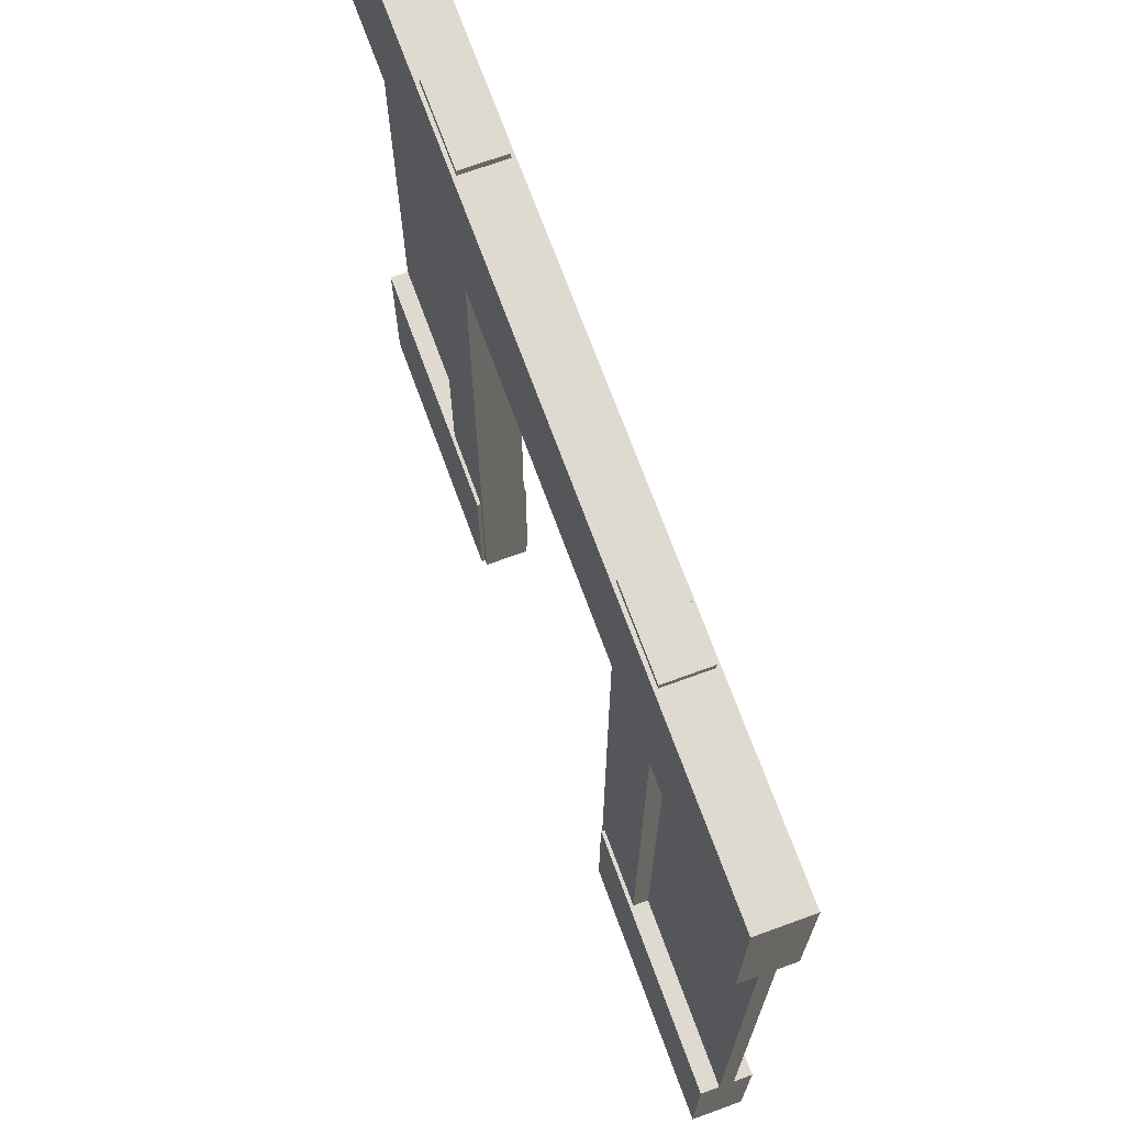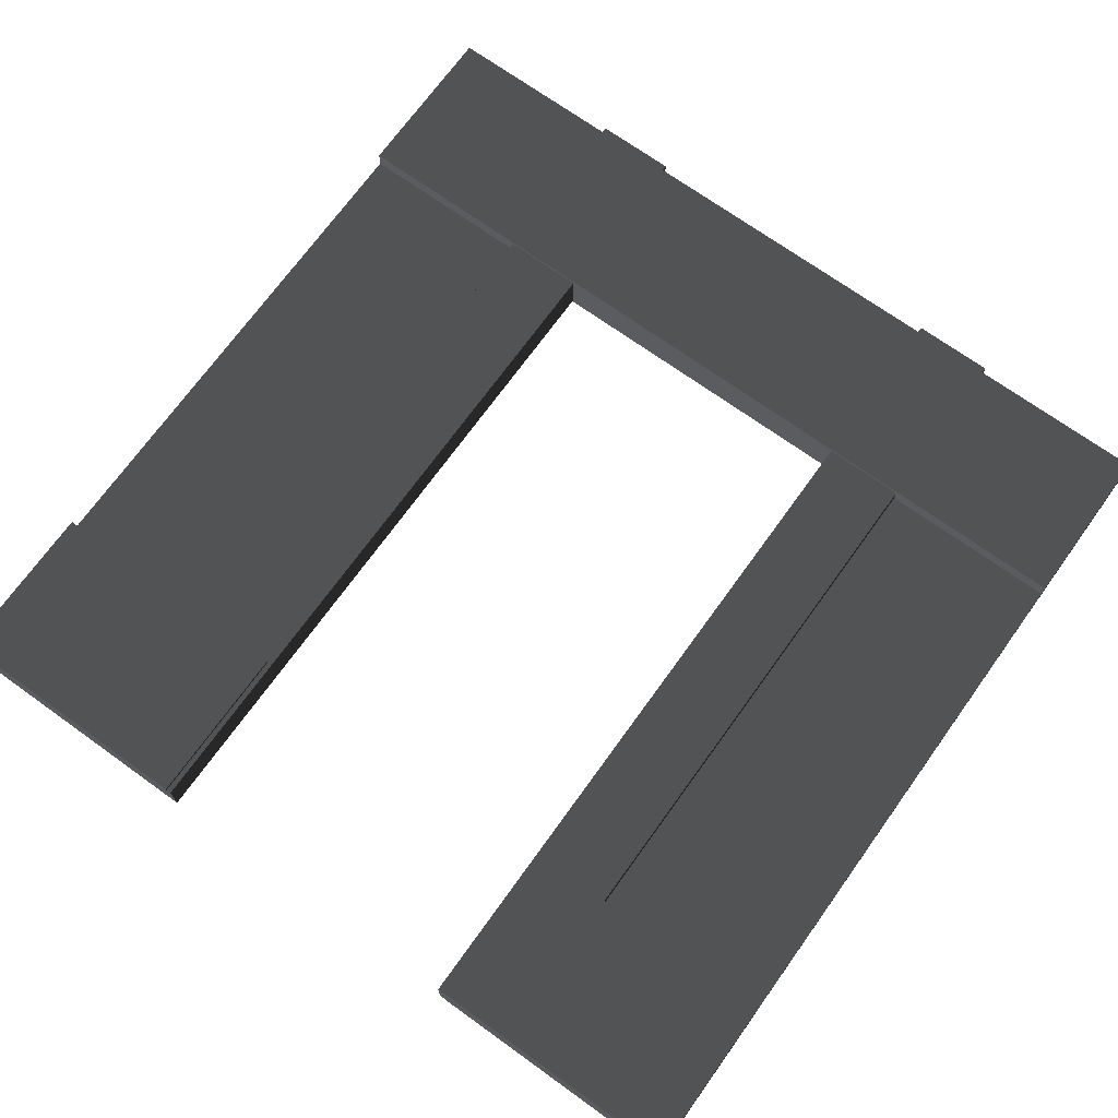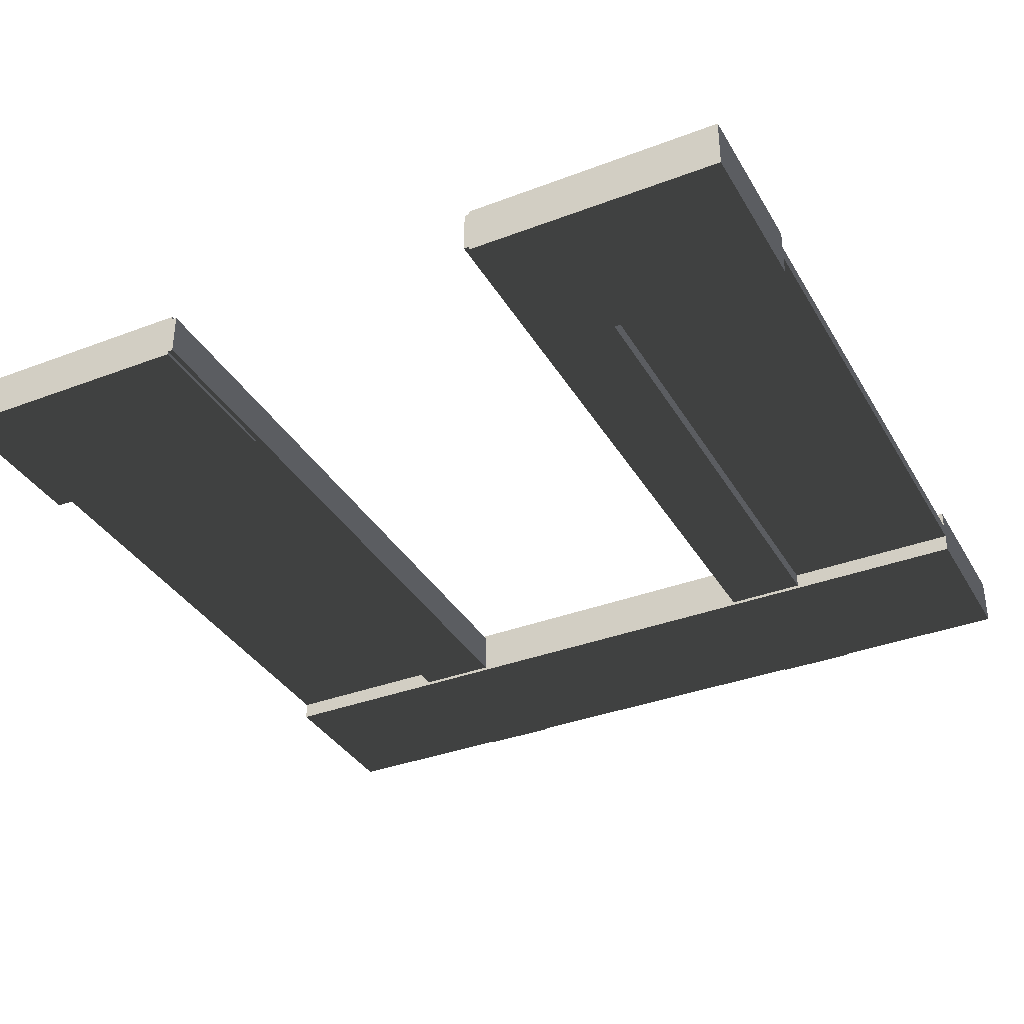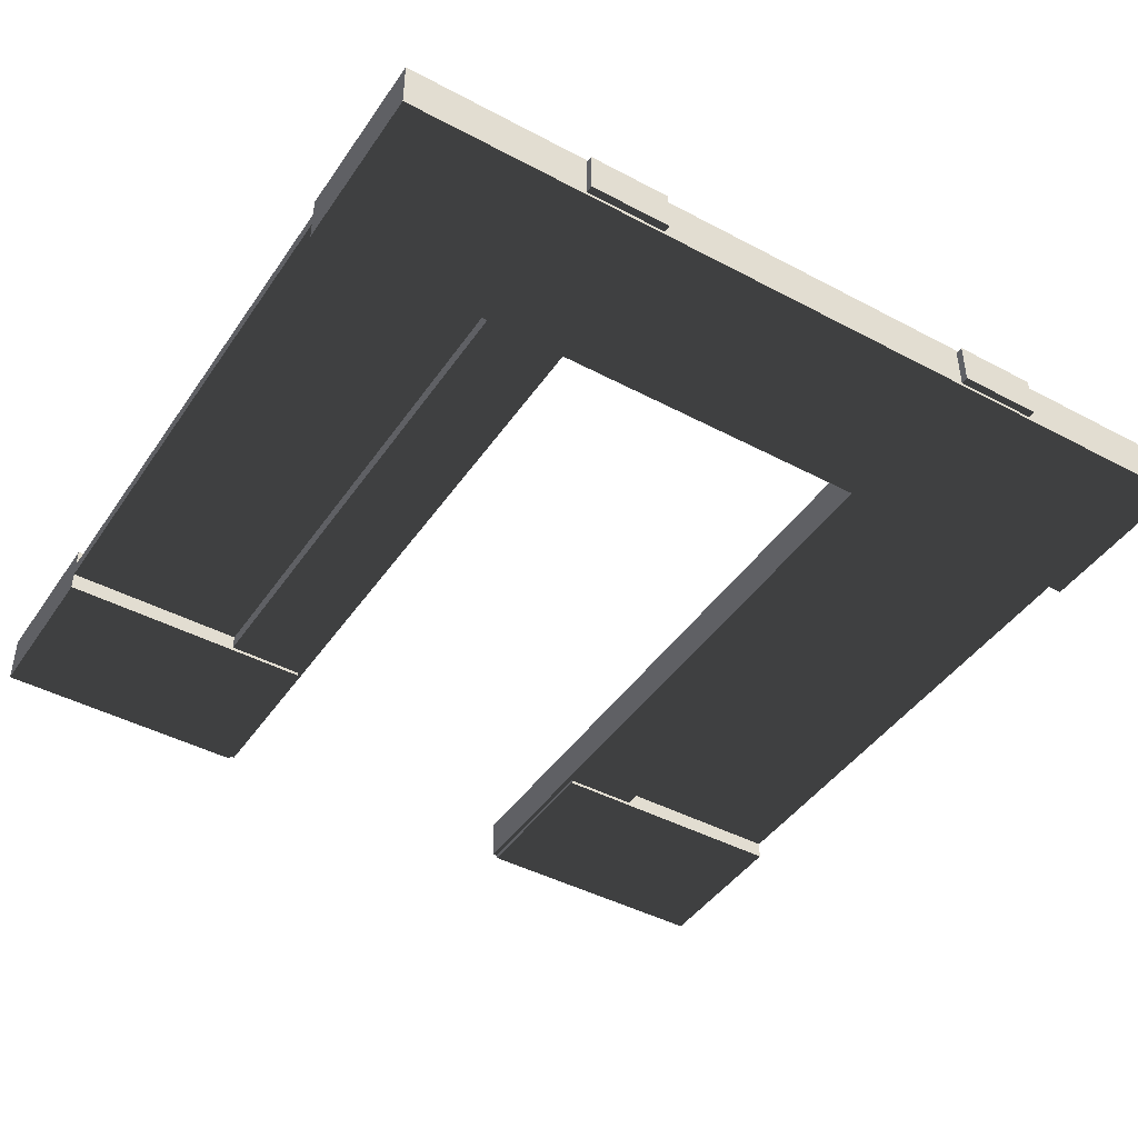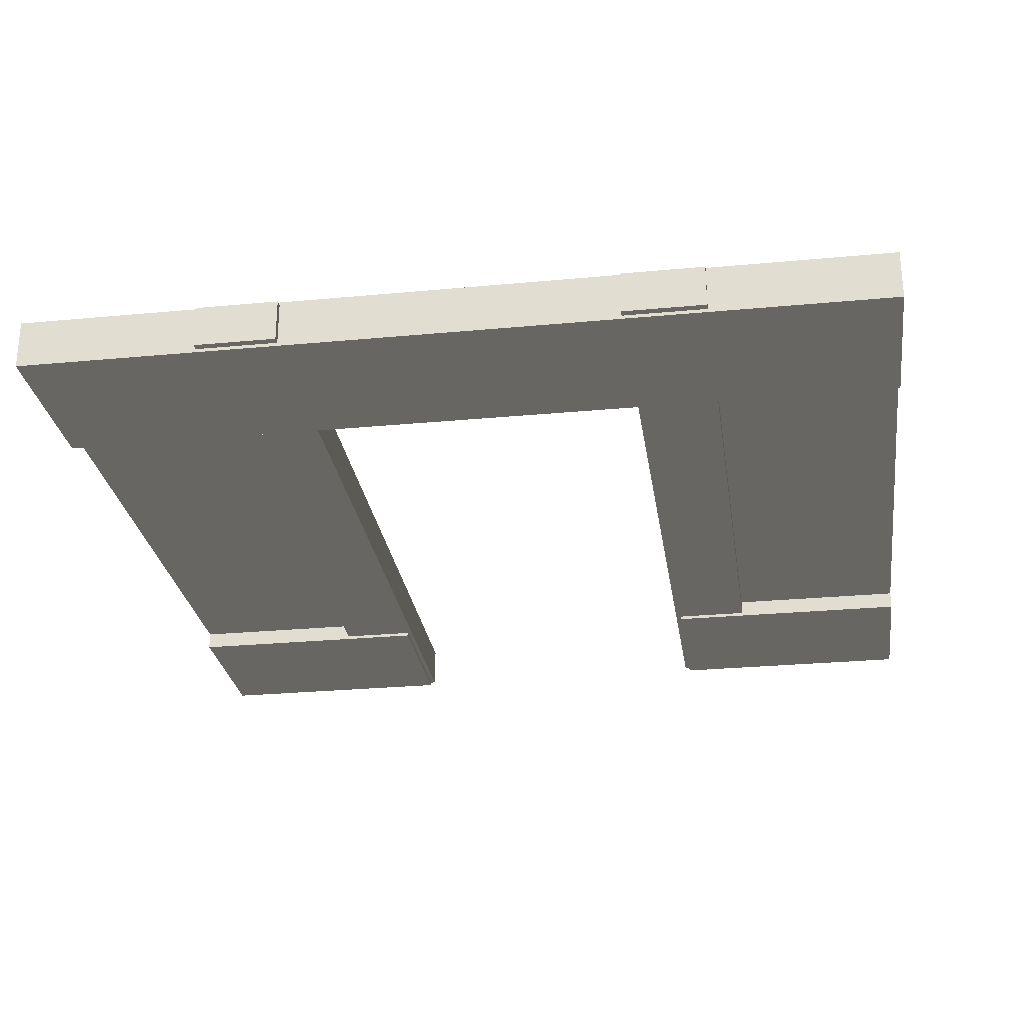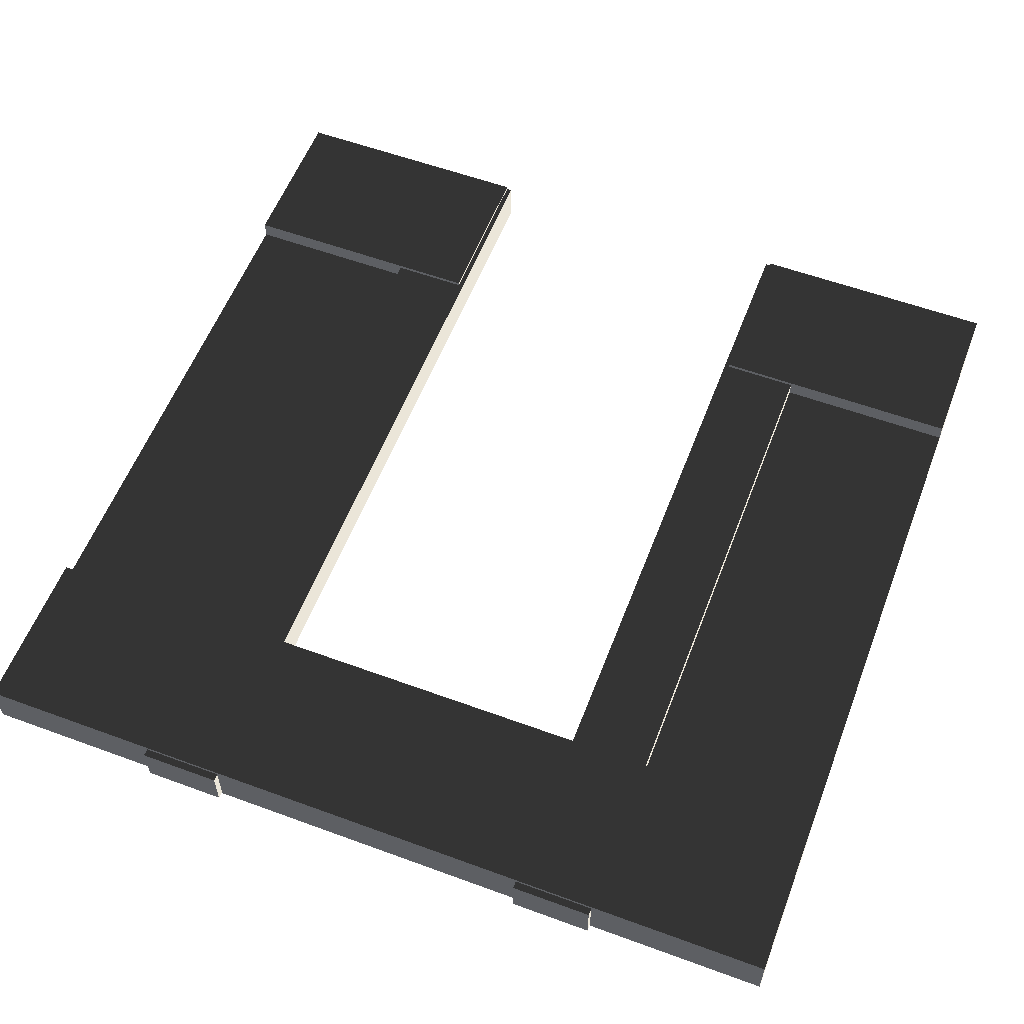
<metadata>
{"format":"obj","ext":"obj","renderer":"f3d","projection":"perspective","resolution":1024,"background":"white","views":[{"elev":70.7,"azim":-110.1,"up":"+Y"},{"elev":71.1,"azim":35.7,"up":"+Z"},{"elev":-35.5,"azim":26.7,"up":"+Z"},{"elev":-43.9,"azim":148.0,"up":"+Z"},{"elev":-27.3,"azim":-171.7,"up":"+Z"},{"elev":57.5,"azim":-159.1,"up":"+Z"}]}
</metadata>
<code>
v -2.5 5 0.1444
v -1 5 0.1444
v -1 4.027 0.1444
v -2.5 4.027 0.1444
v -1.833e-06 4.027 0.1444
v -1.833e-06 5 0.1444
v 1 4.027 0.1444
v 1 5 0.1444
v 2.5 4.027 0.1444
v 2.5 5 0.1444
v -1 4.027 0.04044
v -2.5 4.027 0.04044
v -2.5 4.027 0.1444
v -1 4.027 0.1444
v -1.833e-06 4.027 0.04044
v -1.833e-06 4.027 0.1444
v 1 4.027 0.04044
v 1 4.027 0.1444
v 2.5 4.027 0.1444
v 2.5 4.027 0.04044
v -1 0 0.1444
v -2.5 0 0.1444
v -2.5 0.9559 0.1444
v -1 0.9559 0.1444
v -1 0.9559 0.1444
v -2.5 0.9559 0.1444
v -2.5 0.9559 0.04044
v -1 0.9559 0.04044
v -1 0.9559 0.04044
v -2.5 0.9559 0.04044
v -2.5 4.027 0.04044
v -1 4.027 0.04044
v 2.5 0.9559 0.1444
v 2.5 0 0.1444
v 1 0 0.1444
v 1 0.9559 0.1444
v 2.5 0.9559 0.04044
v 2.5 0.9559 0.1444
v 1 0.9559 0.1444
v 1 0.9559 0.04044
v 2.5 4.027 0.04044
v 2.5 0.9559 0.04044
v 1 0.9559 0.04044
v 1 4.027 0.04044
v 2.5 5 -0.1444
v 1 5 -0.1444
v 1 4.027 -0.1444
v 2.5 4.027 -0.1444
v -1.833e-06 4.027 -0.1444
v -1.833e-06 5 -0.1444
v -1 4.027 -0.1444
v -1 5 -0.1444
v -2.5 4.027 -0.1444
v -2.5 5 -0.1444
v 1 4.027 -0.04044
v 2.5 4.027 -0.04044
v 2.5 4.027 -0.1444
v 1 4.027 -0.1444
v -1.833e-06 4.027 -0.04044
v -1.833e-06 4.027 -0.1444
v -1 4.027 -0.04044
v -1 4.027 -0.1444
v -2.5 4.027 -0.1444
v -2.5 4.027 -0.04044
v 1 0 -0.1444
v 2.5 0 -0.1444
v 2.5 0.9559 -0.1444
v 1 0.9559 -0.1444
v 1 0.9559 -0.1444
v 2.5 0.9559 -0.1444
v 2.5 0.9559 -0.04044
v 1 0.9559 -0.04044
v 1 0.9559 -0.04044
v 2.5 0.9559 -0.04044
v 2.5 4.027 -0.04044
v 1 4.027 -0.04044
v -2.5 0.9559 -0.1444
v -2.5 0 -0.1444
v -1 0 -0.1444
v -1 0.9559 -0.1444
v -2.5 0.9559 -0.04044
v -2.5 0.9559 -0.1444
v -1 0.9559 -0.1444
v -1 0.9559 -0.04044
v -2.5 4.027 -0.04044
v -2.5 0.9559 -0.04044
v -1 0.9559 -0.04044
v -1 4.027 -0.04044
v -1 0 3.179e-07
v -1 0 -0.1444
v -2.5 0 -0.1444
v -2.5 0 3.179e-07
v -1 0 0.1444
v -2.5 0 0.1444
v 2.5 0.9559 -0.1444
v 2.5 0 -0.1444
v 2.5 0 -3.179e-07
v 2.5 0 0.1444
v 2.5 0.9559 0.1444
v 2.5 0.9559 0.1444
v 2.5 0.9559 -0.04044
v 2.5 0.9559 -0.1444
v 2.5 0.9559 0.04044
v 1 5 -3.179e-07
v 1 5 -0.1444
v 2.5 5 -0.1444
v 2.5 5 -3.179e-07
v 1 5 0.1444
v 2.5 5 0.1444
v -1.833e-06 5 1.557e-22
v -1.833e-06 5 -0.1444
v -1 5 3.179e-07
v -1 5 -0.1444
v -1 5 0.1444
v -1.833e-06 5 0.1444
v -2.5 5 3.179e-07
v -2.5 5 -0.1444
v -2.5 5 0.1444
v 2.5 5 -0.1444
v 2.5 4.027 -0.1444
v 2.5 4.027 -3.179e-07
v 2.5 4.027 0.1444
v 2.5 5 0.1444
v 2.5 4.027 -0.04044
v 2.5 0.9559 -0.04044
v 2.5 0.9559 0.04044
v 2.5 4.027 0.04044
v 2.5 4.027 0.04044
v 2.5 4.027 -3.179e-07
v 2.5 4.027 -0.04044
v 2.5 4.027 0.1444
v 2.5 4.027 -0.1444
v -2.5 4.027 0.04044
v -2.5 4.027 3.179e-07
v -2.5 4.027 0.1444
v -2.5 4.027 -0.04044
v -2.5 4.027 -0.1444
v 1 4.027 -3.179e-07
v 1 4.027 -0.04044
v -1.833e-06 4.027 -0.04044
v -1.833e-06 4.027 1.557e-22
v 1 4.027 0.04044
v -1.833e-06 4.027 0.04044
v -1 4.027 -0.04044
v -1 4.027 3.179e-07
v -1 4.027 0.04044
v -1 0.9559 -0.1444
v -1 0 -0.1444
v -1 0 3.179e-07
v -1 0 0.1444
v -1 0.9559 0.1444
v -1 0.9559 0.1444
v -1 0.9559 -0.04044
v -1 0.9559 -0.1444
v -1 0.9559 0.04044
v -1 4.027 -0.04044
v -1 0.9559 -0.04044
v -1 0.9559 0.04044
v -1 4.027 0.04044
v -1 4.027 0.04044
v -1 4.027 3.179e-07
v -1 4.027 -0.04044
v 2.5 0 -3.179e-07
v 2.5 0 -0.1444
v 1 0 -0.1444
v 1 0 -3.179e-07
v 2.5 0 0.1444
v 1 0 0.1444
v -2.5 0.9559 0.1444
v -2.5 0 0.1444
v -2.5 0 3.179e-07
v -2.5 0 -0.1444
v -2.5 0.9559 -0.1444
v -2.5 0.9559 -0.1444
v -2.5 0.9559 0.04044
v -2.5 0.9559 0.1444
v -2.5 0.9559 -0.04044
v -2.5 5 0.1444
v -2.5 4.027 0.1444
v -2.5 4.027 3.179e-07
v -2.5 4.027 -0.1444
v -2.5 5 -0.1444
v -2.5 4.027 0.04044
v -2.5 0.9559 0.04044
v -2.5 0.9559 -0.04044
v -2.5 4.027 -0.04044
v 1 0.9559 0.1444
v 1 0 0.1444
v 1 0 -3.179e-07
v 1 0 -0.1444
v 1 0.9559 -0.1444
v 1 0.9559 -0.1444
v 1 0.9559 0.04044
v 1 0.9559 0.1444
v 1 0.9559 -0.04044
v 1 4.027 0.04044
v 1 0.9559 0.04044
v 1 0.9559 -0.04044
v 1 4.027 -0.04044
v 1 4.027 -0.04044
v 1 4.027 -3.179e-07
v 1 4.027 0.04044
v 0.9704 0 0.124
v 0.9704 5.043 0.124
v 1.443 5.043 0.124
v 1.443 0 0.124
v 0.9704 5.043 0.124
v 0.9704 5.043 -0.124
v 1.443 5.043 -0.124
v 1.443 5.043 0.124
v 0.9704 5.043 -0.124
v 0.9704 0 -0.124
v 1.443 0 -0.124
v 1.443 5.043 -0.124
v 0.9704 0 -0.124
v 0.9704 0 0.124
v 1.443 0 0.124
v 1.443 0 -0.124
v 1.443 0 0.124
v 1.443 5.043 0.124
v 1.443 5.043 -0.124
v 1.443 0 -0.124
v 0.9704 0 -0.124
v 0.9704 5.043 -0.124
v 0.9704 5.043 0.124
v 0.9704 0 0.124
v -1.443 0 0.124
v -1.443 5.043 0.124
v -0.9704 5.043 0.124
v -0.9704 0 0.124
v -1.443 5.043 0.124
v -1.443 5.043 -0.124
v -0.9704 5.043 -0.124
v -0.9704 5.043 0.124
v -1.443 5.043 -0.124
v -1.443 0 -0.124
v -0.9704 0 -0.124
v -0.9704 5.043 -0.124
v -1.443 0 -0.124
v -1.443 0 0.124
v -0.9704 0 0.124
v -0.9704 0 -0.124
v -0.9704 0 0.124
v -0.9704 5.043 0.124
v -0.9704 5.043 -0.124
v -0.9704 0 -0.124
v -1.443 0 -0.124
v -1.443 5.043 -0.124
v -1.443 5.043 0.124
v -1.443 0 0.124
g SD_Env_Doorway_06_2582_478
f 1 3 2
f 1 4 3
f 2 3 5
f 2 5 6
f 6 5 7
f 6 7 8
f 8 7 9
f 8 9 10
f 11 13 12
f 11 14 13
f 15 14 11
f 15 16 14
f 17 16 15
f 17 18 16
f 19 18 17
f 19 17 20
f 21 23 22
f 21 24 23
f 25 27 26
f 25 28 27
f 29 31 30
f 29 32 31
f 33 35 34
f 33 36 35
f 37 39 38
f 37 40 39
f 41 43 42
f 41 44 43
f 45 47 46
f 45 48 47
f 46 47 49
f 46 49 50
f 50 49 51
f 50 51 52
f 52 51 53
f 52 53 54
f 55 57 56
f 55 58 57
f 59 58 55
f 59 60 58
f 61 60 59
f 61 62 60
f 63 62 61
f 63 61 64
f 65 67 66
f 65 68 67
f 69 71 70
f 69 72 71
f 73 75 74
f 73 76 75
f 77 79 78
f 77 80 79
f 81 83 82
f 81 84 83
f 85 87 86
f 85 88 87
f 89 91 90
f 91 89 92
f 92 89 93
f 92 93 94
f 95 97 96
f 97 95 98
f 98 95 99
f 100 102 101
f 100 101 103
f 104 106 105
f 106 104 107
f 107 104 108
f 107 108 109
f 109 106 107
f 105 110 104
f 110 105 111
f 111 112 110
f 112 111 113
f 110 112 114
f 110 114 115
f 104 110 115
f 104 115 108
f 113 116 112
f 116 113 117
f 112 116 118
f 112 118 114
f 117 118 116
f 119 121 120
f 121 119 122
f 122 119 123
f 124 126 125
f 126 124 127
f 128 130 129
f 131 128 129
f 130 132 129
f 133 135 134
f 136 133 134
f 137 136 134
f 138 140 139
f 140 138 141
f 141 138 142
f 141 142 143
f 141 144 140
f 144 141 145
f 145 141 143
f 145 143 146
f 147 149 148
f 149 147 150
f 150 147 151
f 152 154 153
f 152 153 155
f 156 158 157
f 158 156 159
f 160 162 161
f 163 165 164
f 165 163 166
f 166 163 167
f 166 167 168
f 169 171 170
f 171 169 172
f 172 169 173
f 174 176 175
f 174 175 177
f 178 180 179
f 180 178 181
f 181 178 182
f 183 185 184
f 185 183 186
f 187 189 188
f 189 187 190
f 190 187 191
f 192 194 193
f 192 193 195
f 196 198 197
f 198 196 199
f 200 202 201
f 203 205 204
f 203 206 205
f 207 209 208
f 207 210 209
f 211 213 212
f 211 214 213
f 215 217 216
f 215 218 217
f 219 221 220
f 219 222 221
f 223 225 224
f 223 226 225
f 227 229 228
f 227 230 229
f 231 233 232
f 231 234 233
f 235 237 236
f 235 238 237
f 239 241 240
f 239 242 241
f 243 245 244
f 243 246 245
f 247 249 248
f 247 250 249

</code>
